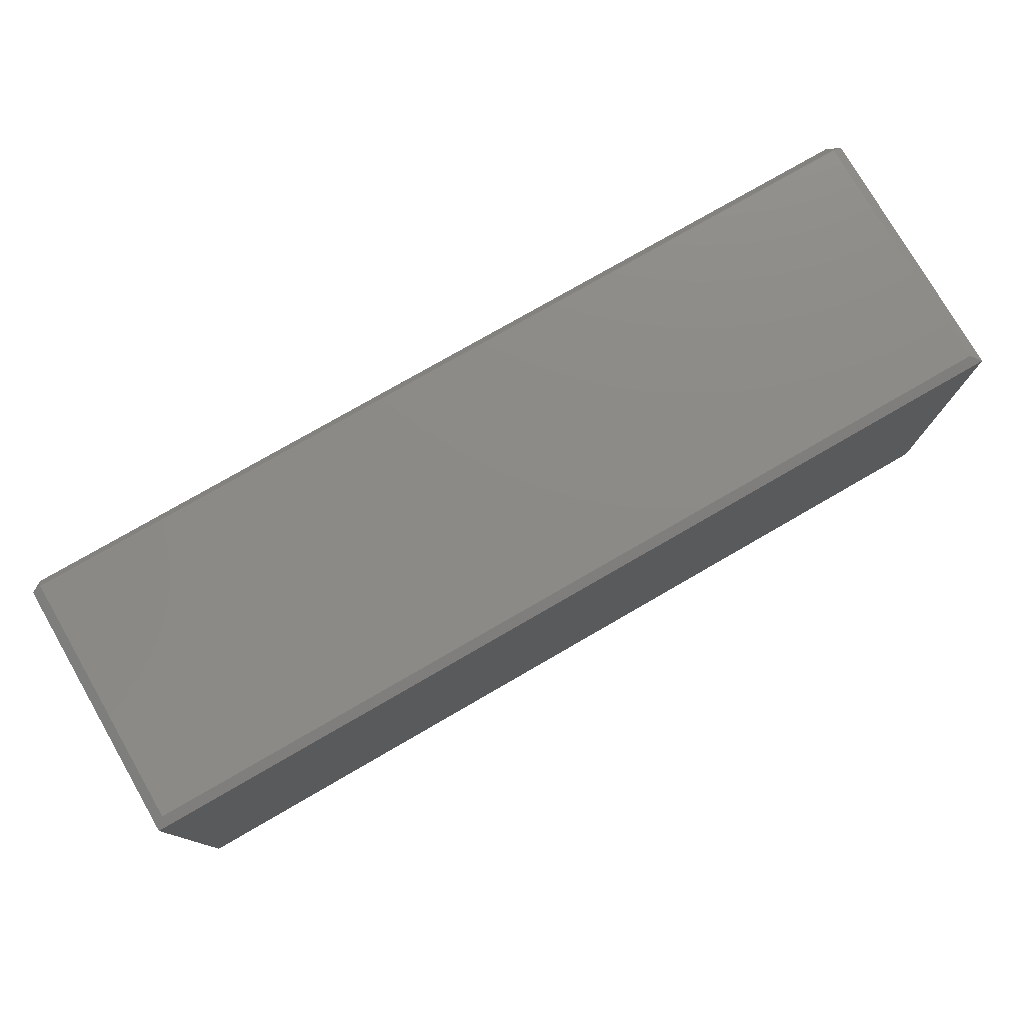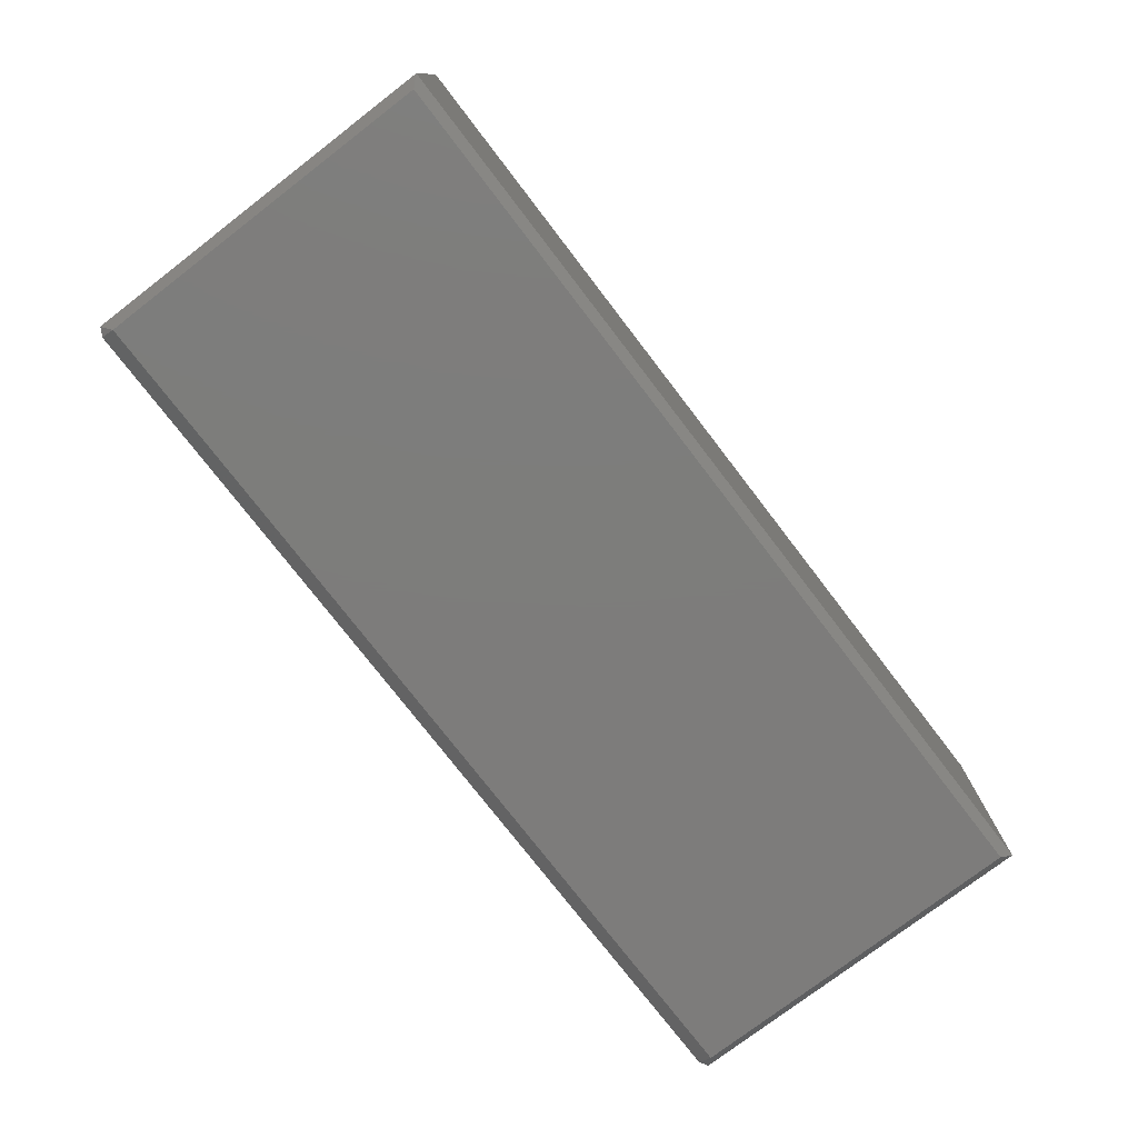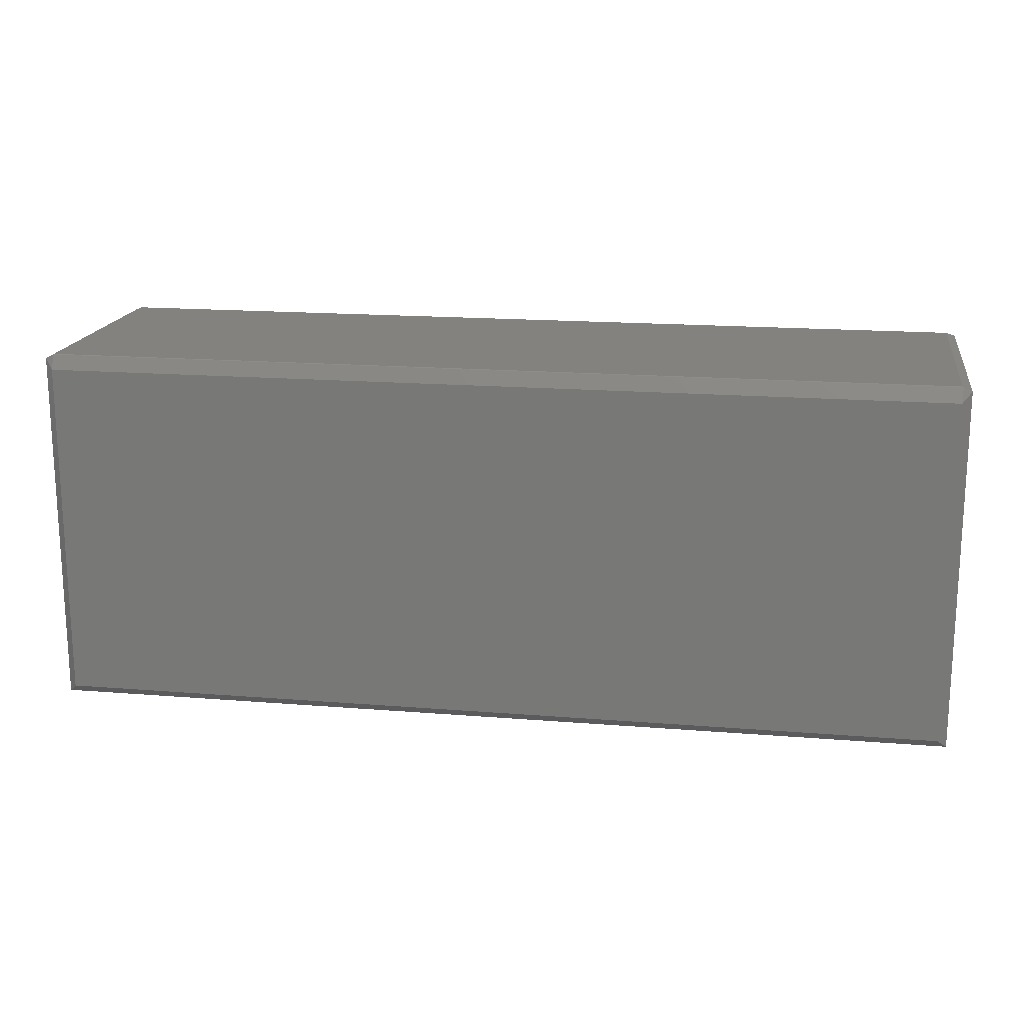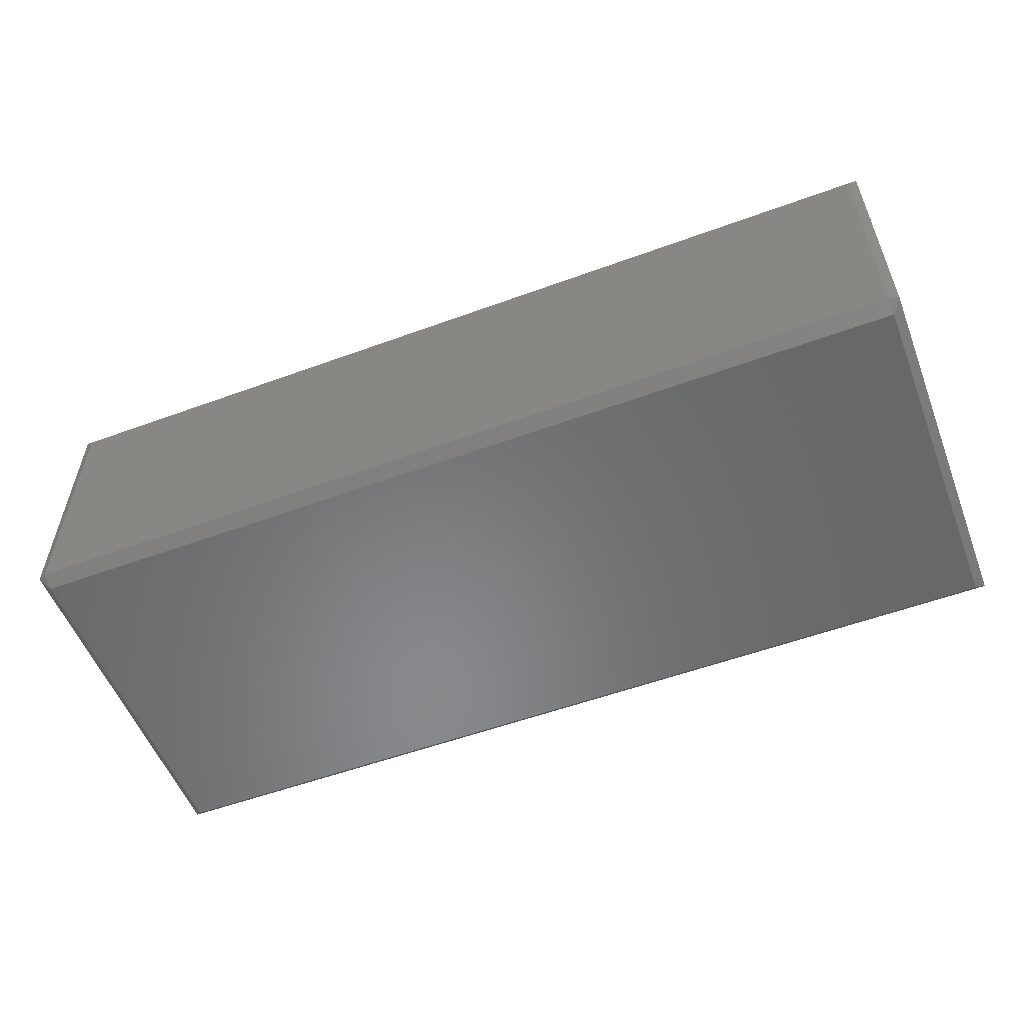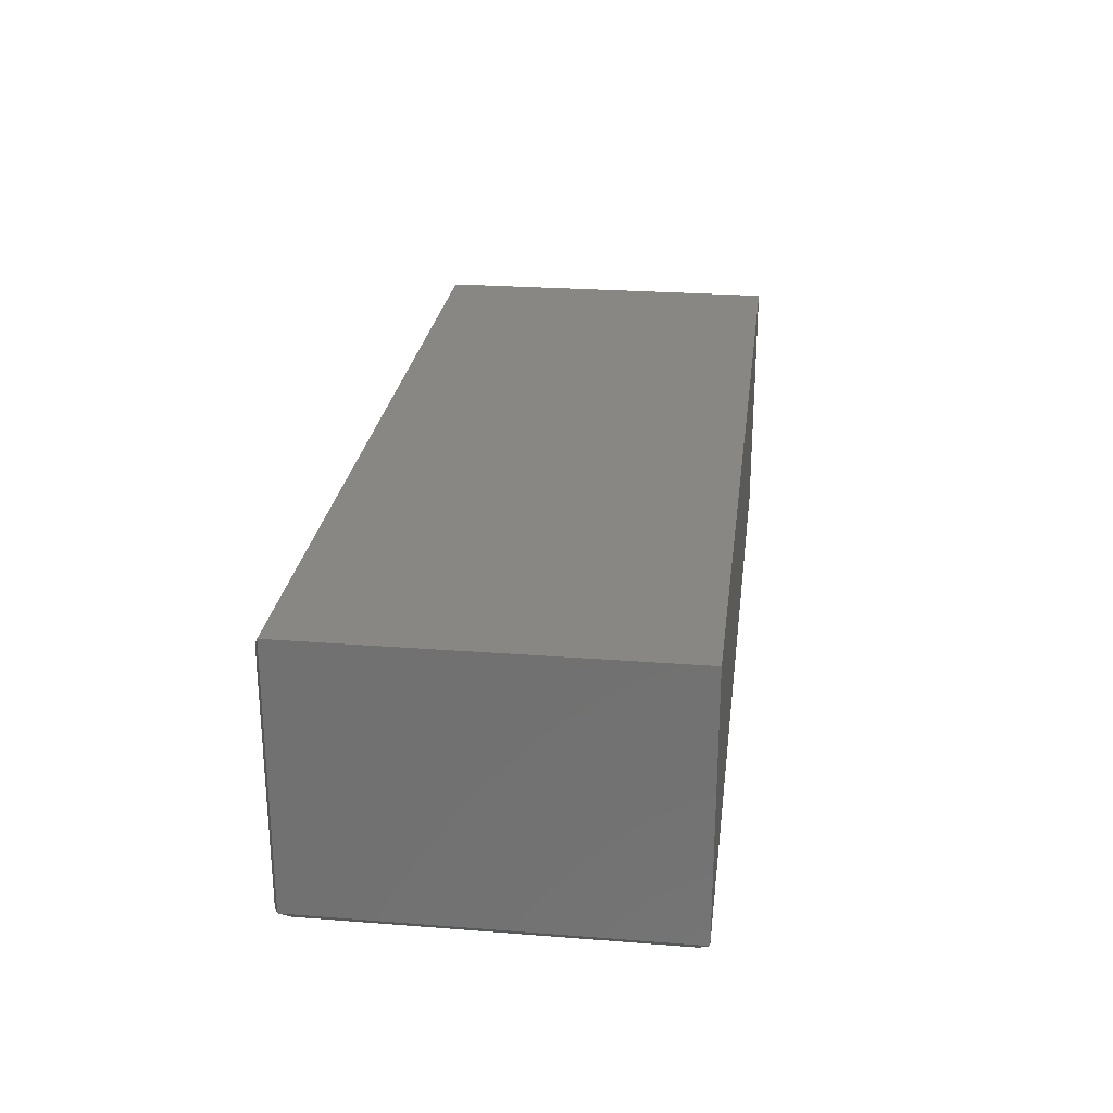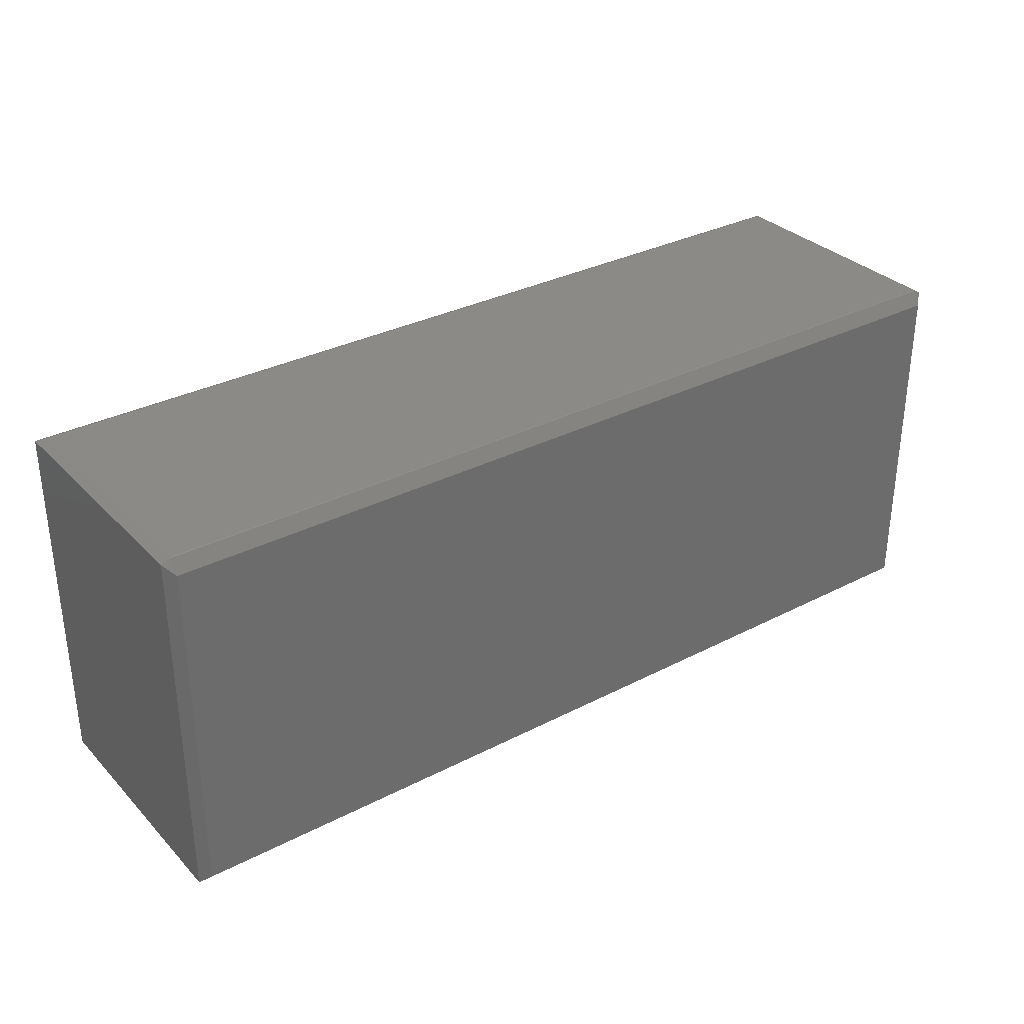
<metadata>
{"format":"stl","ext":"stl","renderer":"f3d","projection":"perspective","resolution":1024,"background":"white","views":[{"elev":77.1,"azim":150.0,"up":"+Z"},{"elev":-76.3,"azim":127.5,"up":"+Y"},{"elev":17.2,"azim":9.2,"up":"+Z"},{"elev":-55.1,"azim":21.1,"up":"+Y"},{"elev":25.5,"azim":97.1,"up":"+Y"},{"elev":32.1,"azim":-35.9,"up":"+Z"}]}
</metadata>
<code>
# stl→obj: 18 verts, 32 faces
v -0.75 -0.2109 0
v -0.7344 -0.2266 0.01562
v -0.75 -0.2109 0.5938
v -0.7344 -0.2266 0.5781
v -0.736 -0.2126 0.6007
v 0.736 -0.2126 0.6007
v 0.7344 -0.2266 0.5781
v 0.75 -0.2109 0.5938
v 0.7344 -0.2266 0.01562
v 0.75 -0.2109 0
v -0.7344 -0.2109 0.6016
v 0.7344 -0.2109 0.6016
v 0.75 0.2155 0.5938
v 0.7344 0.1999 0.6016
v -0.7344 0.1999 0.6016
v -0.75 0.2155 0.5938
v -0.75 0.2155 0
v 0.75 0.2155 0
f 1 2 3
f 3 2 4
f 3 4 5
f 6 7 8
f 8 7 9
f 8 9 10
f 5 6 11
f 11 6 12
f 4 2 7
f 7 2 9
f 5 4 6
f 6 4 7
f 6 8 12
f 12 8 13
f 12 13 14
f 5 11 3
f 3 11 15
f 3 15 16
f 17 1 16
f 16 1 3
f 10 18 8
f 8 18 13
f 1 17 10
f 10 17 18
f 1 10 2
f 2 10 9
f 11 12 15
f 15 12 14
f 13 18 16
f 16 18 17
f 13 16 14
f 14 16 15

</code>
